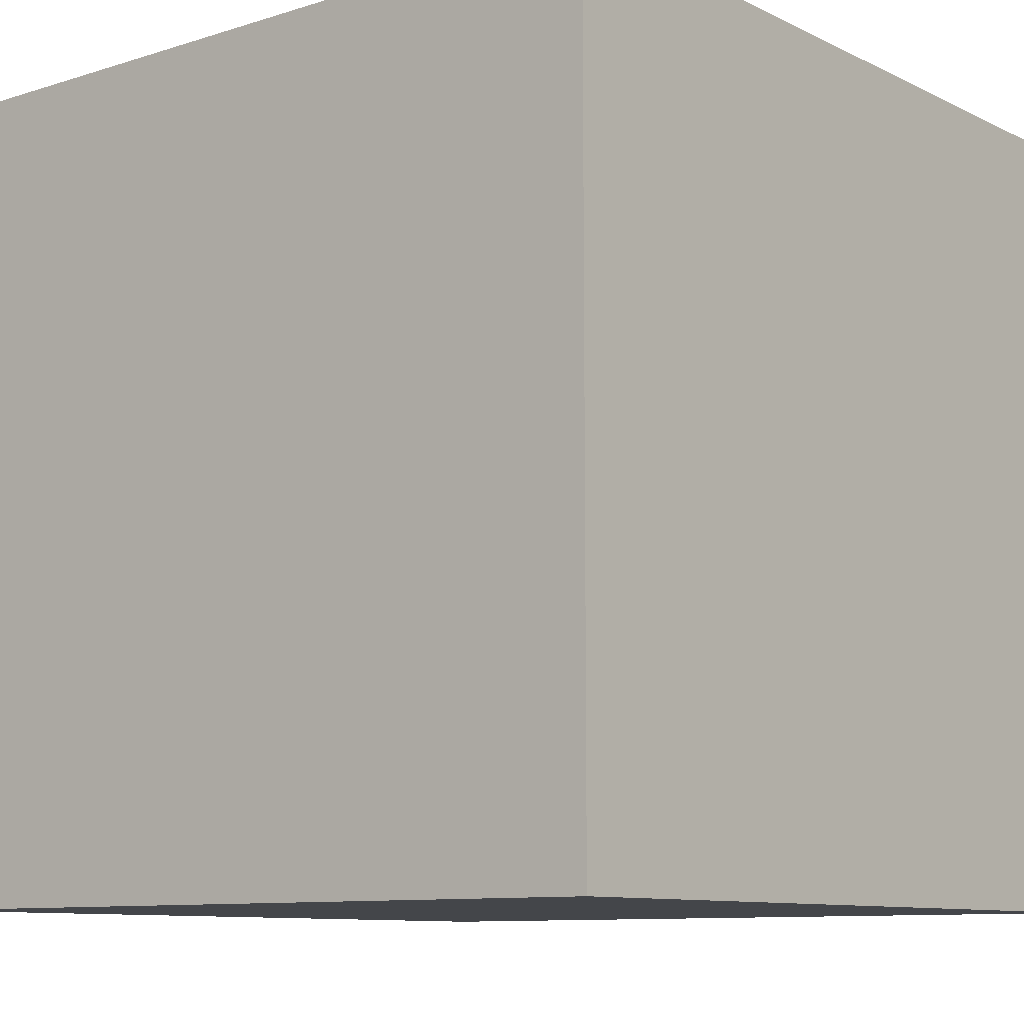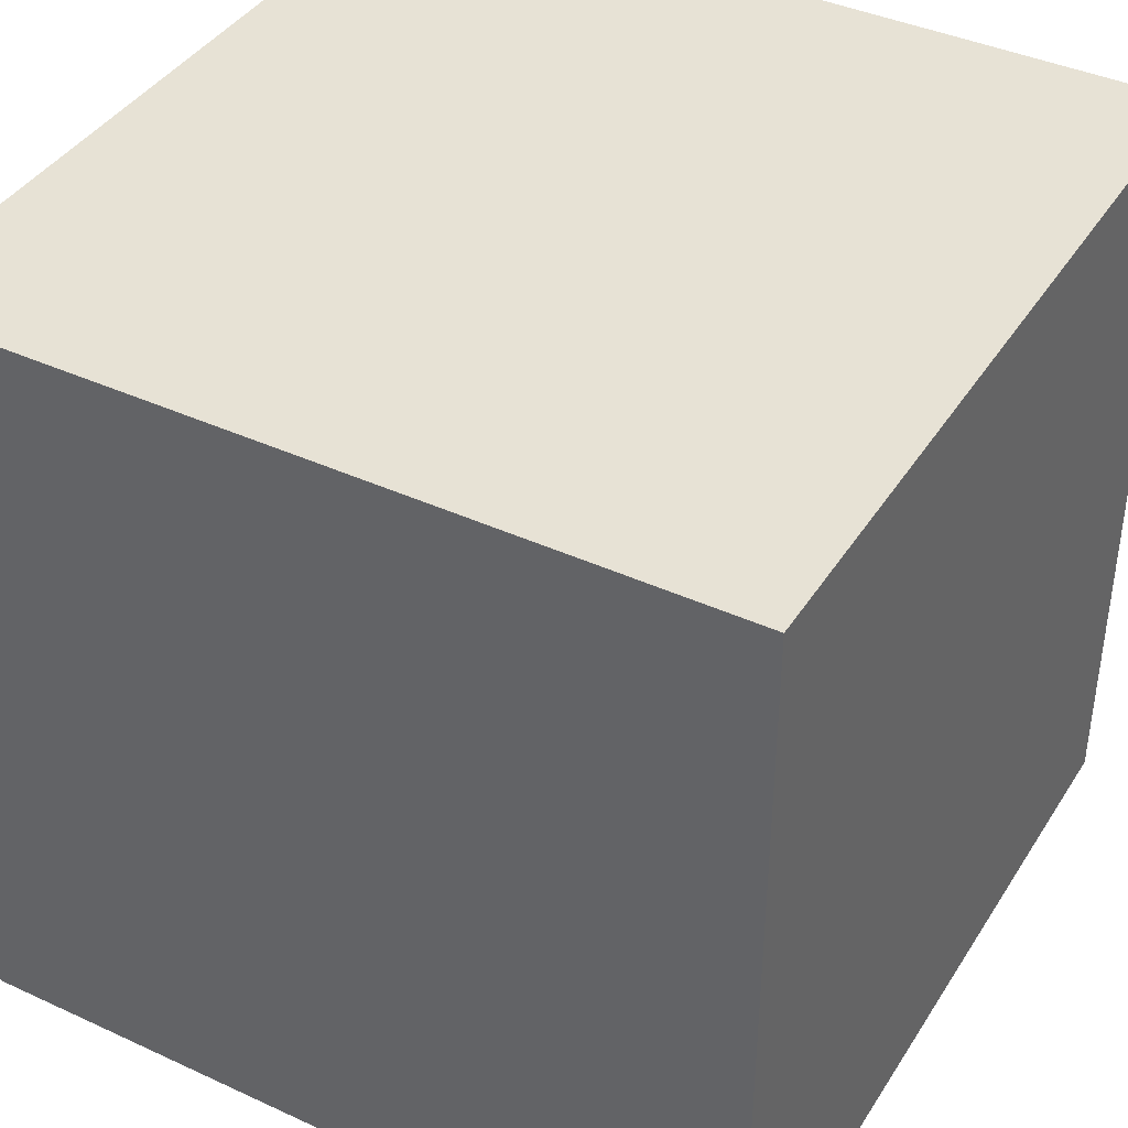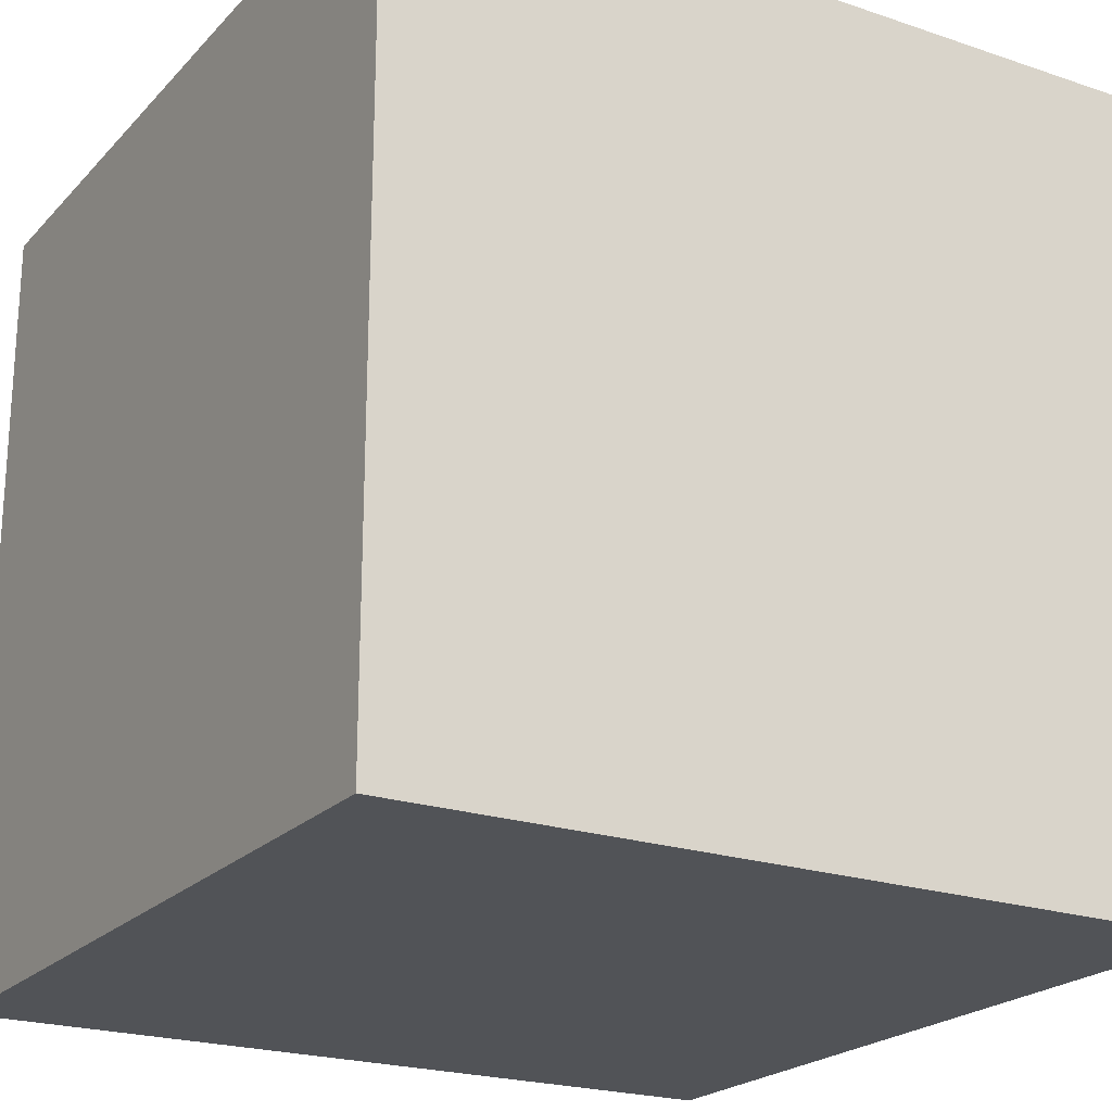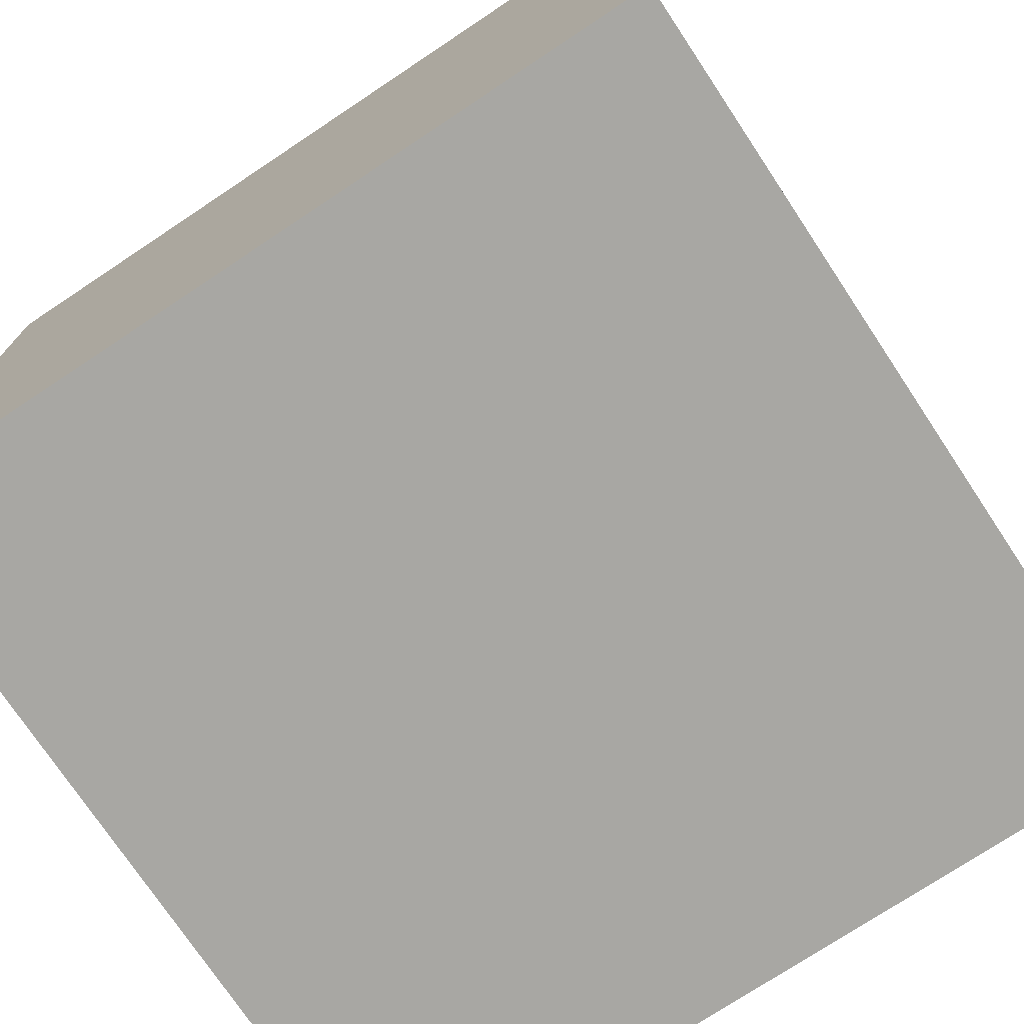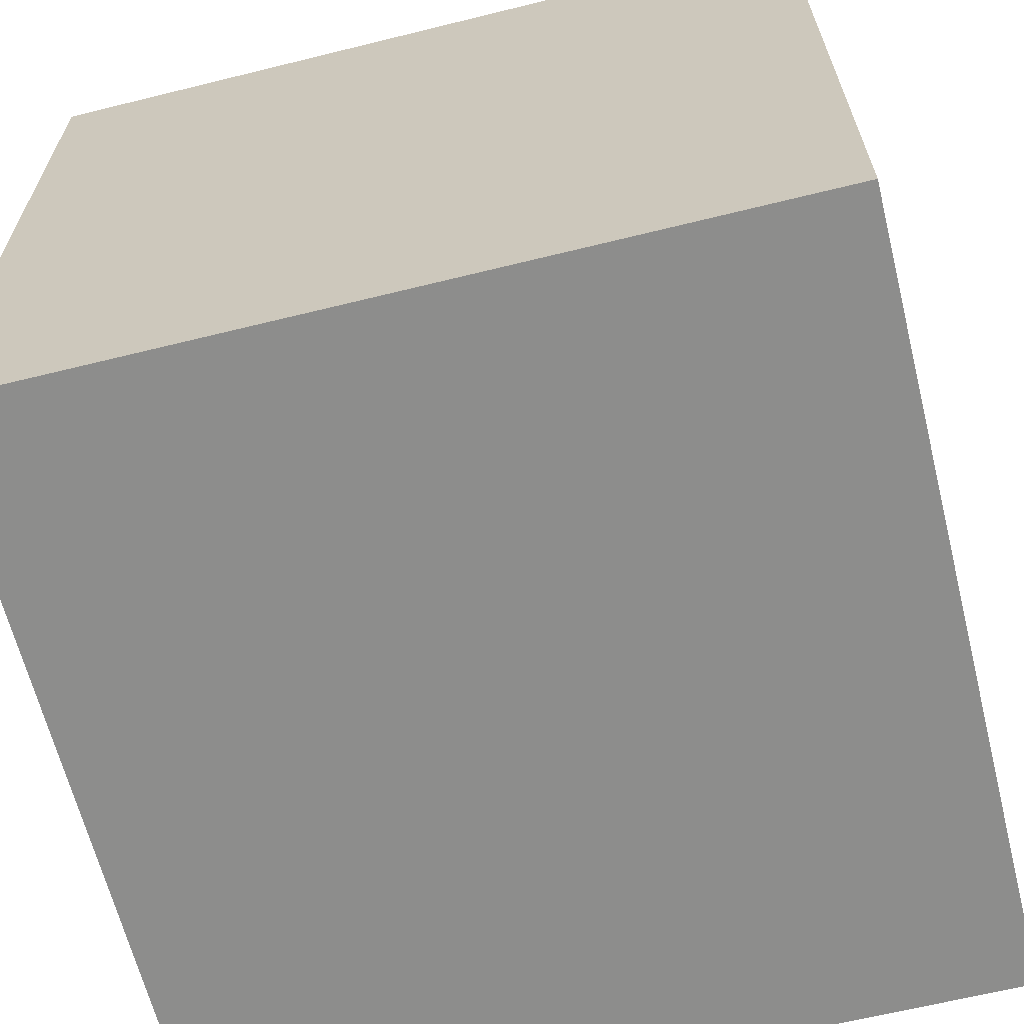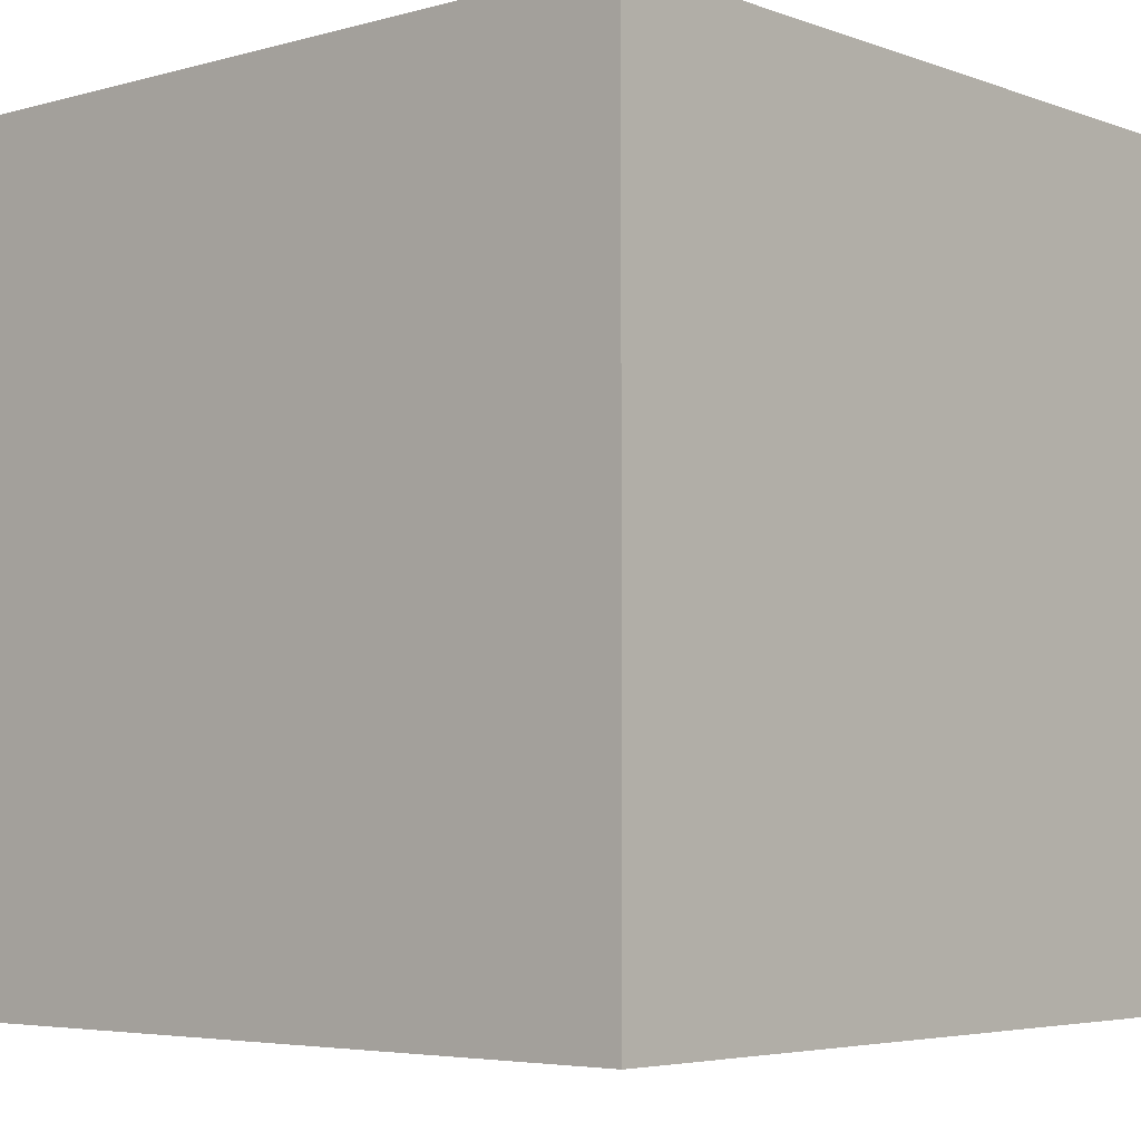
<metadata>
{"format":"obj","ext":"obj","renderer":"f3d","projection":"perspective","resolution":1024,"background":"white","views":[{"elev":-9.8,"azim":-140.9,"up":"+Y"},{"elev":40.3,"azim":-150.5,"up":"+Y"},{"elev":-21.9,"azim":-30.6,"up":"+Z"},{"elev":-74.5,"azim":-146.4,"up":"+Z"},{"elev":-64.5,"azim":-76.0,"up":"+Z"},{"elev":-4.7,"azim":-138.7,"up":"+Z"}]}
</metadata>
<code>
v 2.498 1.265 0.3299
v 2.498 1.285 0.3299
v 2.518 1.285 0.3299
v 2.518 1.265 0.3299
v 2.518 1.285 0.3499
v 2.498 1.285 0.3499
v 2.498 1.265 0.3499
v 2.518 1.265 0.3499
v 2.518 1.285 0.3299
v 2.518 1.285 0.3499
v 2.518 1.265 0.3499
v 2.518 1.265 0.3299
v 2.498 1.265 0.3499
v 2.498 1.285 0.3499
v 2.498 1.285 0.3299
v 2.498 1.265 0.3299
v 2.518 1.265 0.3499
v 2.498 1.265 0.3499
v 2.498 1.265 0.3299
v 2.518 1.265 0.3299
v 2.498 1.285 0.3299
v 2.498 1.285 0.3499
v 2.518 1.285 0.3499
v 2.518 1.285 0.3299
f 1 2 3
f 1 3 4
f 5 6 7
f 5 7 8
f 9 10 11
f 9 11 12
f 13 14 15
f 13 15 16
f 17 18 19
f 17 19 20
f 21 22 23
f 21 23 24

</code>
